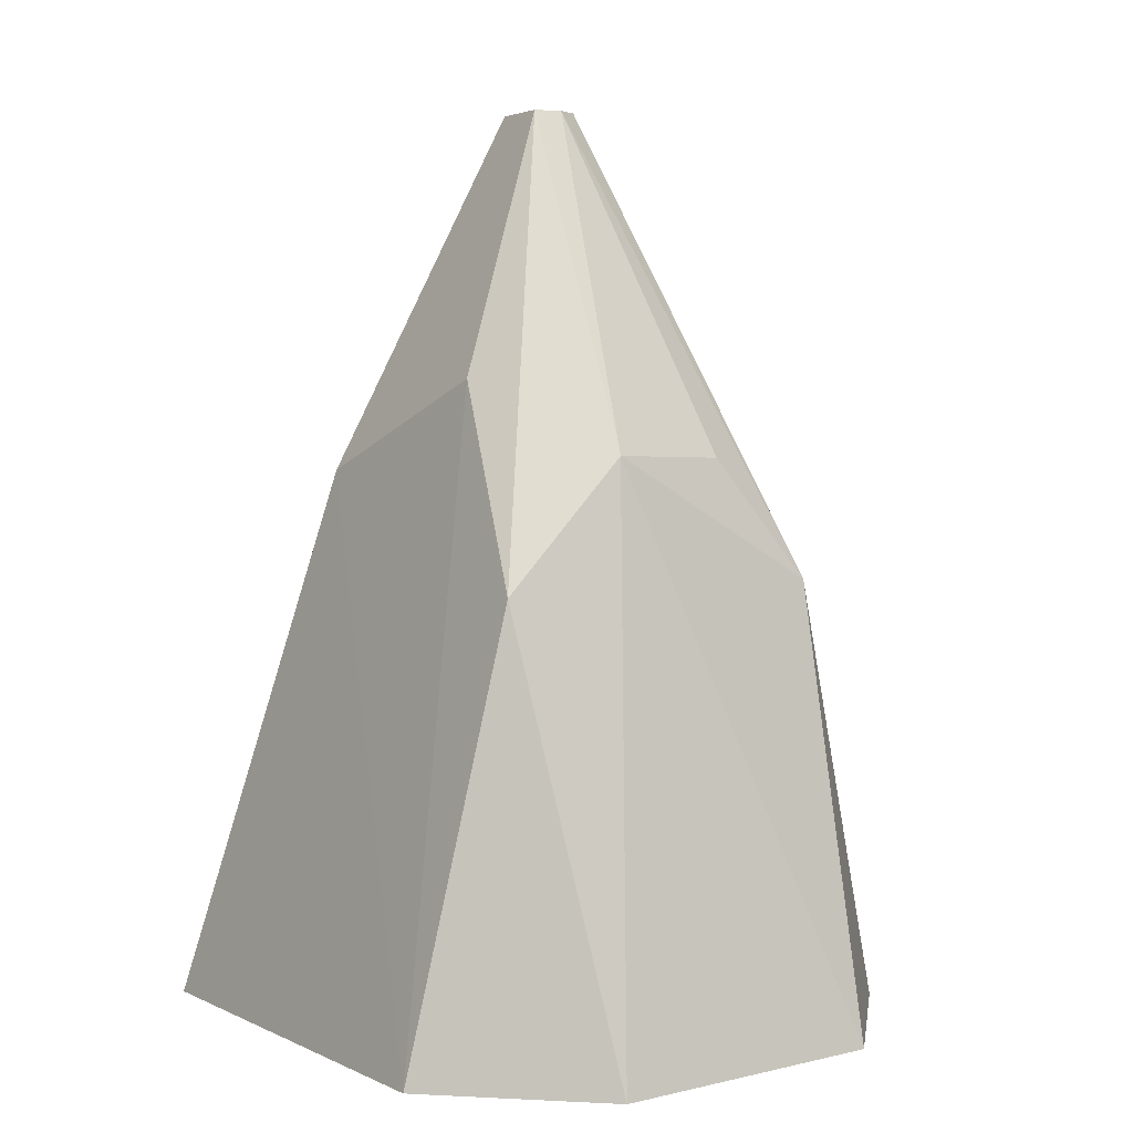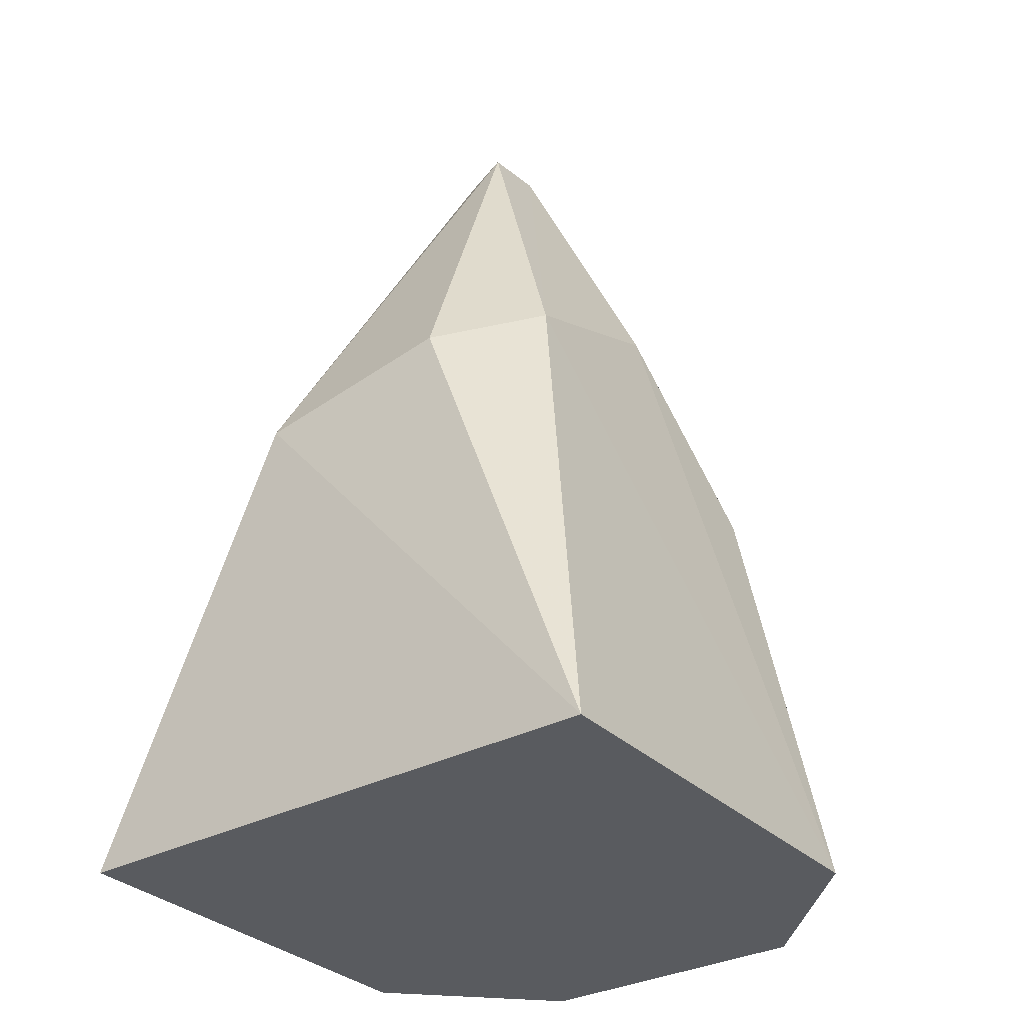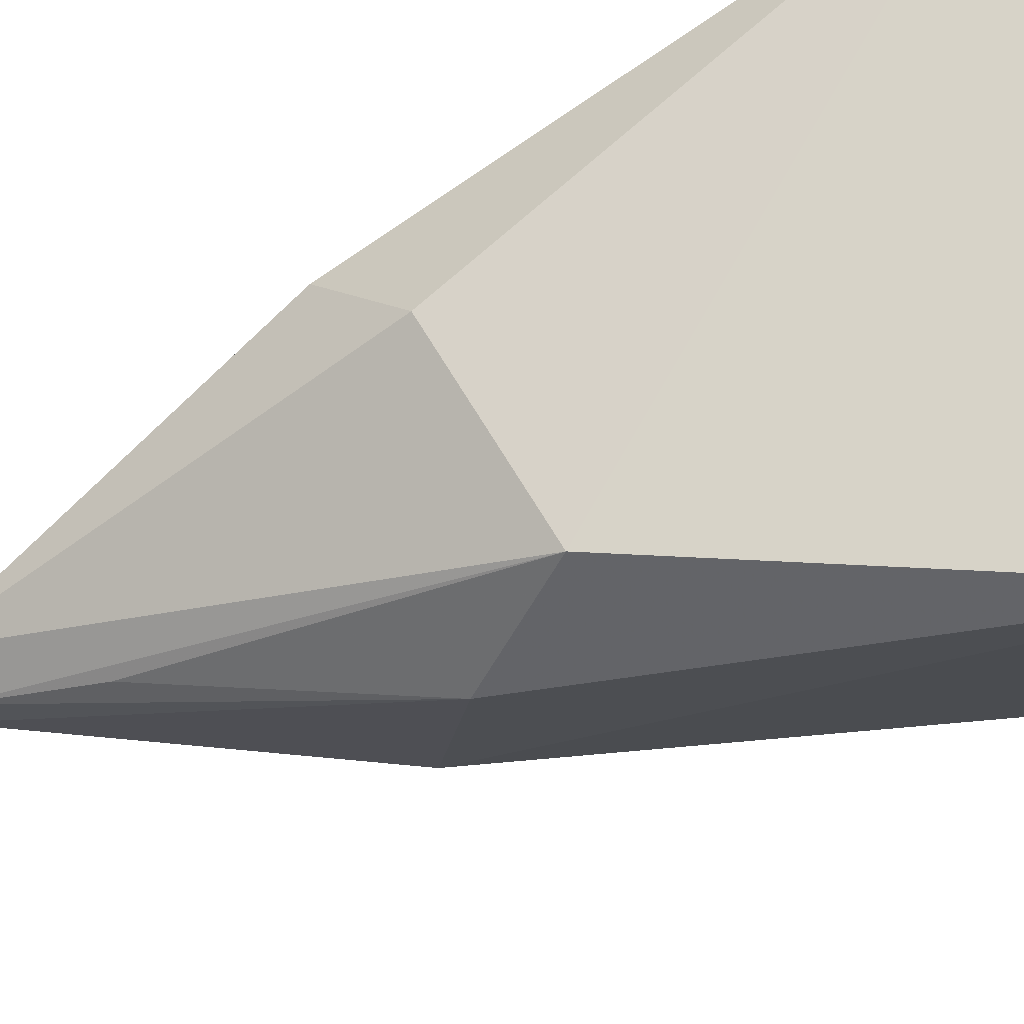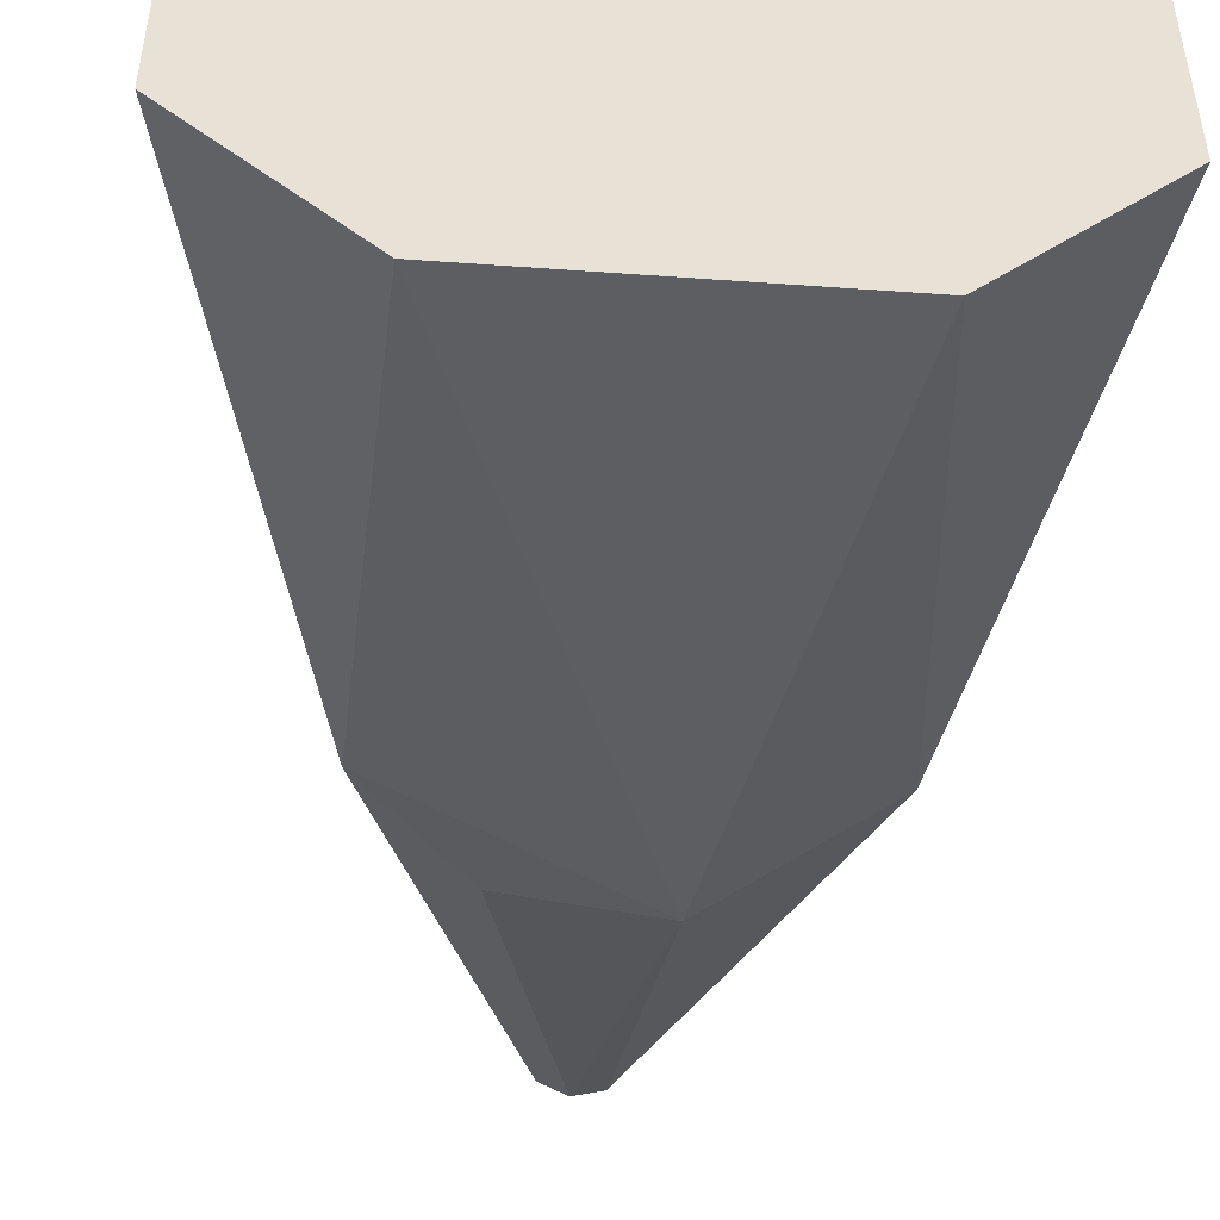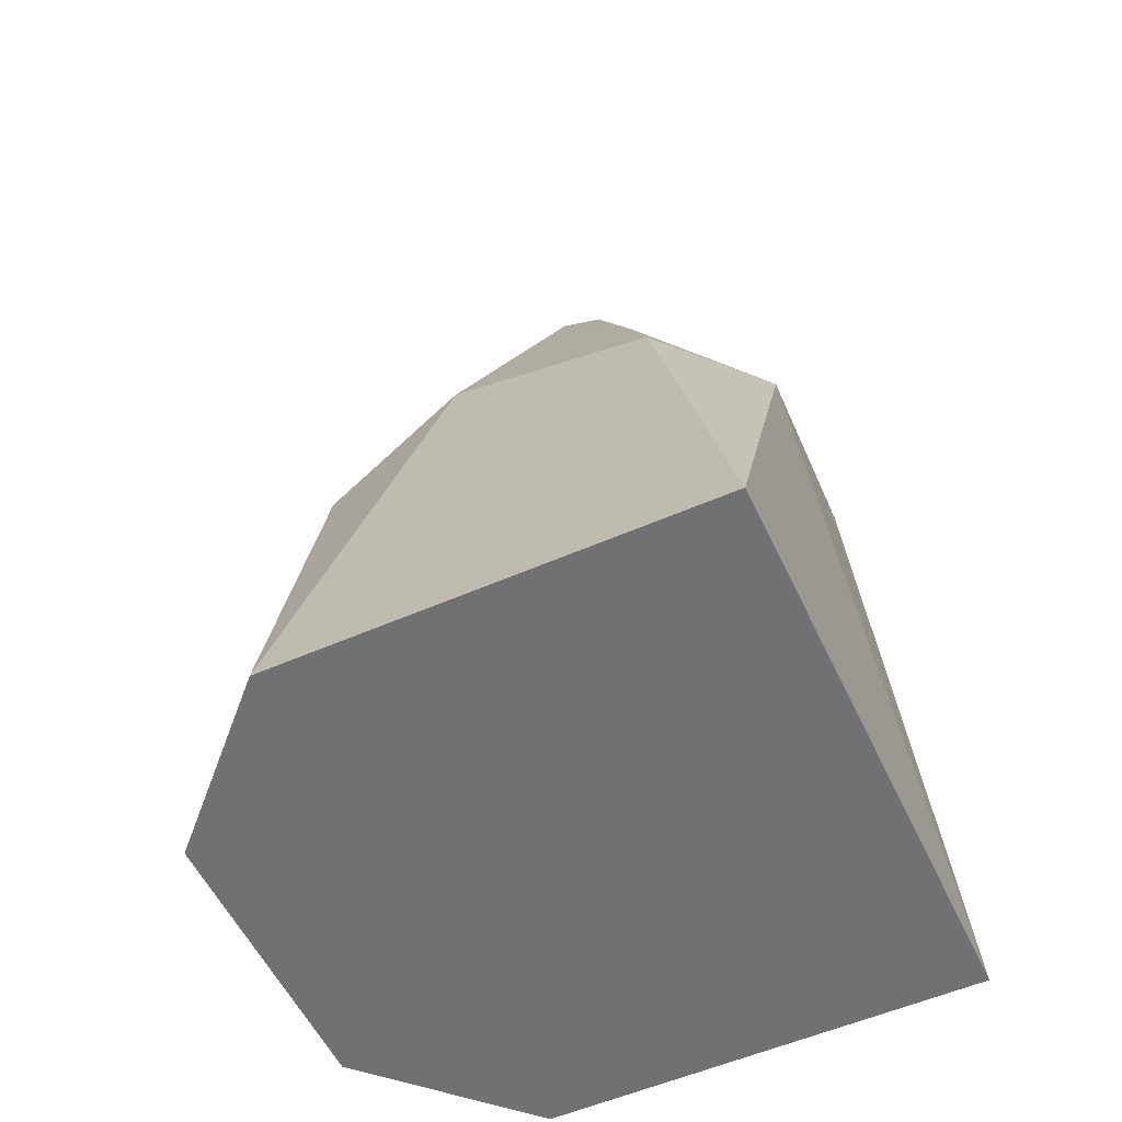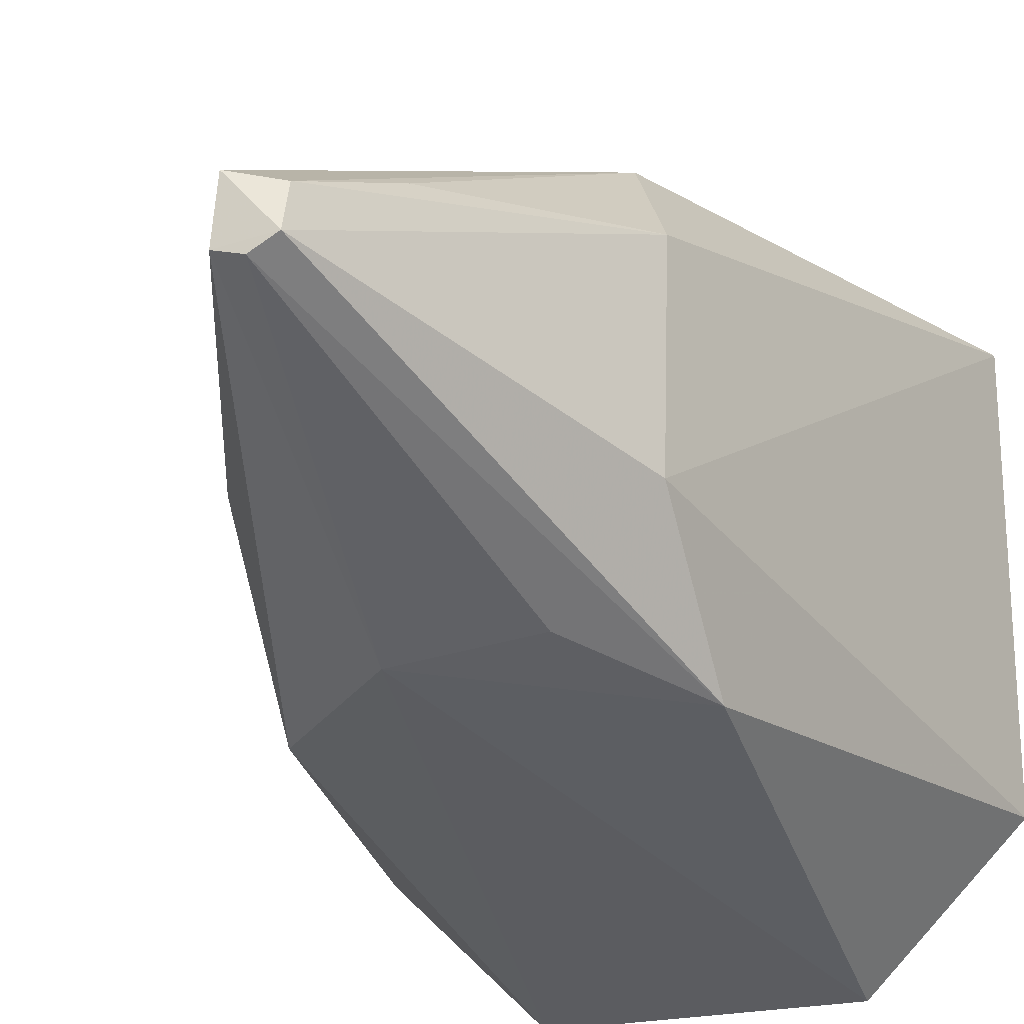
<metadata>
{"format":"obj","ext":"obj","renderer":"f3d","projection":"perspective","resolution":1024,"background":"white","views":[{"elev":4.8,"azim":143.8,"up":"+Y"},{"elev":-32.1,"azim":36.8,"up":"+Y"},{"elev":75.9,"azim":-109.2,"up":"+Z"},{"elev":-50.7,"azim":-4.5,"up":"+Z"},{"elev":-55.3,"azim":-65.2,"up":"+Y"},{"elev":-23.1,"azim":-158.8,"up":"+Z"}]}
</metadata>
<code>
v -0.803 0.3521 -0.4867
v -0.7705 0.2692 -0.4829
v -0.7875 0.3438 -0.559
v -0.843 0.2692 -0.5796
v -0.8671 0.2692 -0.4829
v -0.7705 0.2692 -0.5554
v -0.8218 0.4213 -0.5291
v -0.8361 0.3449 -0.4849
v -0.7905 0.3613 -0.5033
v -0.7946 0.2692 -0.5796
v -0.8096 0.365 -0.5583
v -0.8671 0.2692 -0.5554
v -0.8452 0.3596 -0.5033
v -0.814 0.4211 -0.5201
v -0.7942 0.3771 -0.538
v -0.8133 0.4213 -0.5299
v -0.846 0.3438 -0.5607
v -0.8459 0.3647 -0.5388
v -0.8216 0.4189 -0.5219
v -0.8177 0.4213 -0.5313
v -0.8272 0.3993 -0.5131
v -0.831 0.3641 -0.5561
f 5 4 2
f 6 2 4
f 8 5 2
f 8 2 1
f 9 2 6
f 9 1 2
f 10 6 4
f 10 3 6
f 11 10 4
f 11 3 10
f 12 4 5
f 13 5 8
f 14 8 1
f 14 1 9
f 15 9 6
f 15 6 3
f 16 3 11
f 16 15 3
f 16 7 14
f 16 14 9
f 16 9 15
f 17 11 4
f 17 4 12
f 18 12 5
f 18 5 13
f 18 17 12
f 18 13 7
f 18 7 17
f 19 8 14
f 19 14 7
f 19 7 13
f 20 16 11
f 20 7 16
f 20 17 7
f 21 19 13
f 21 13 8
f 21 8 19
f 22 20 11
f 22 11 17
f 22 17 20

</code>
